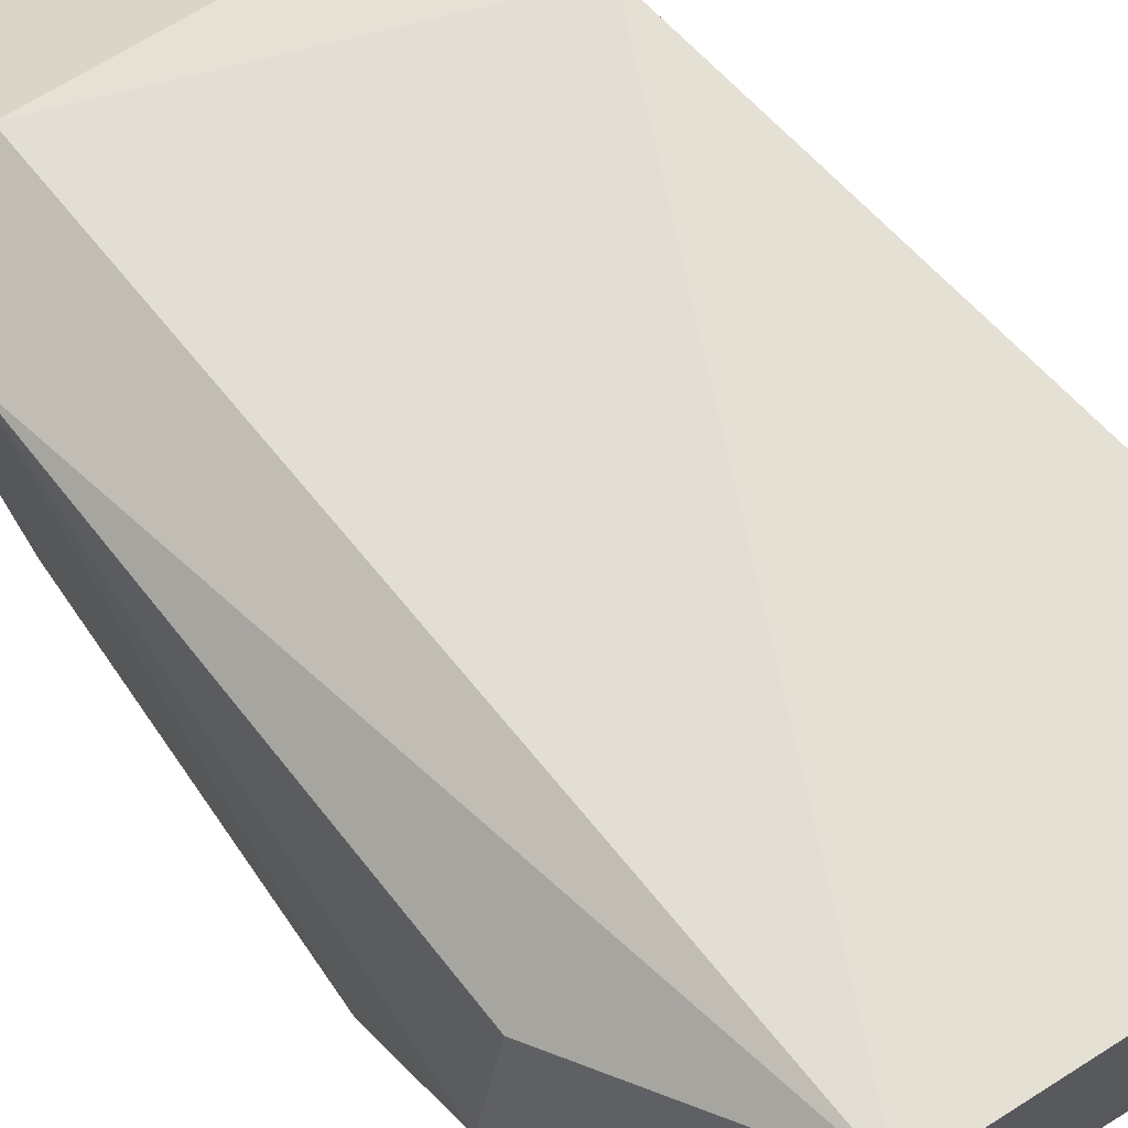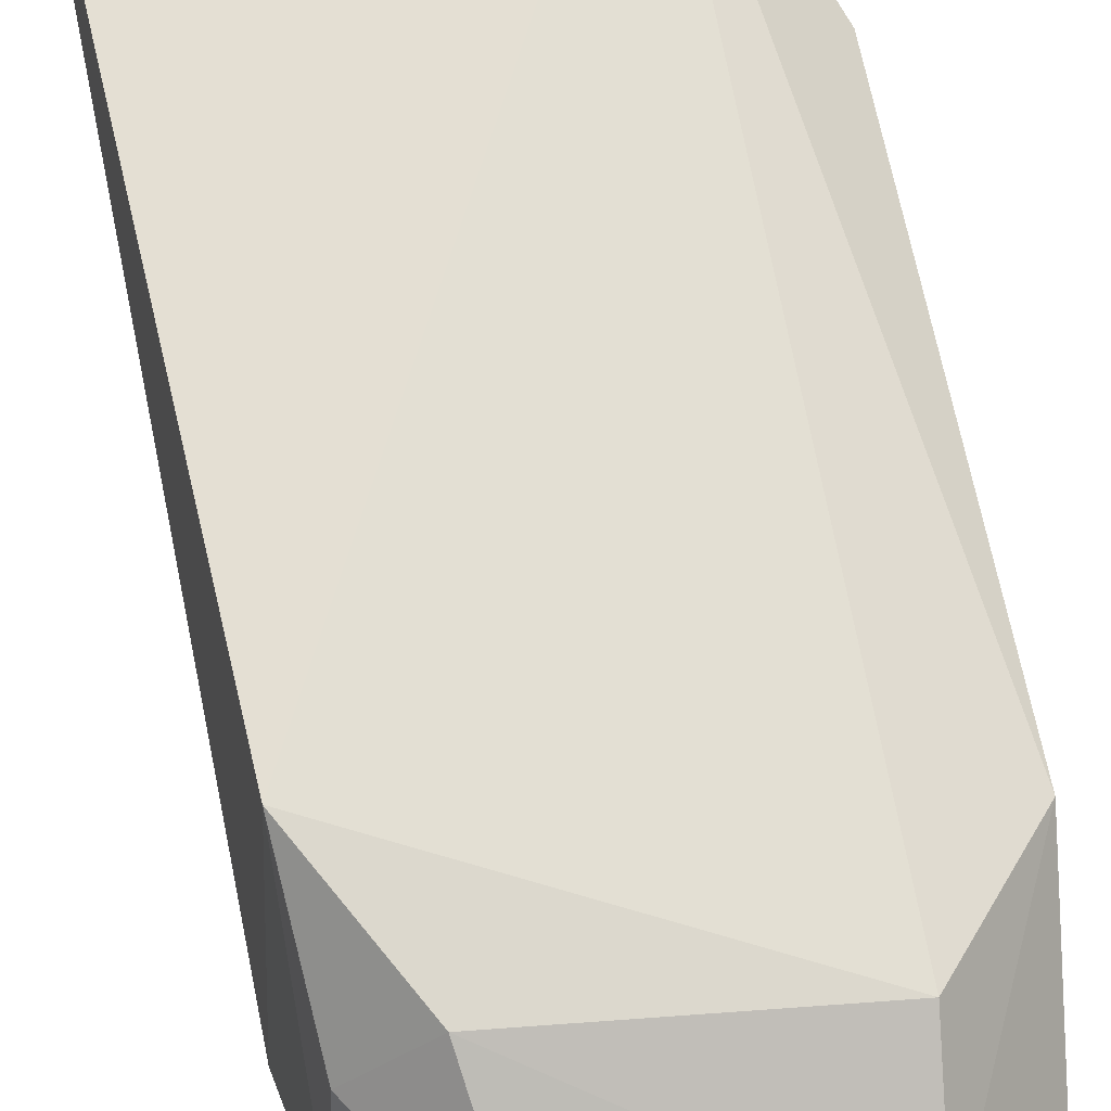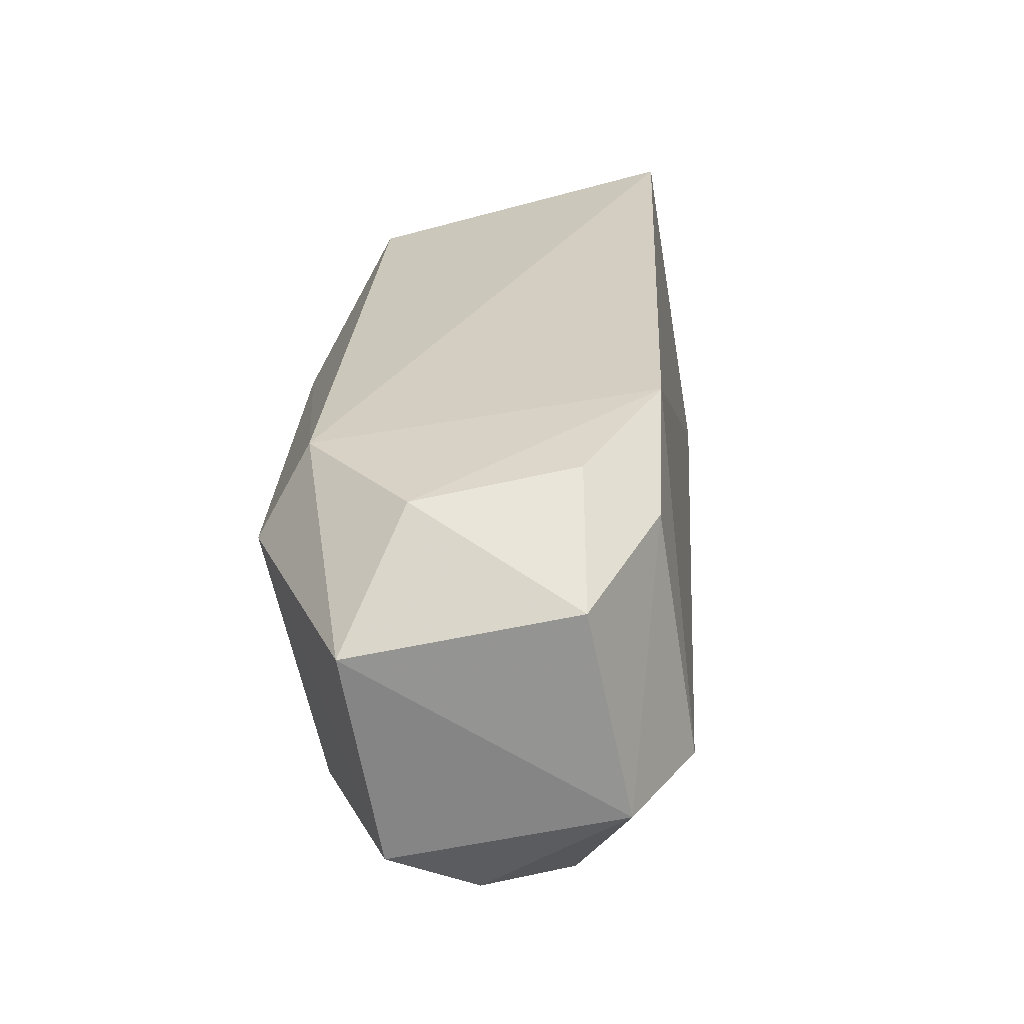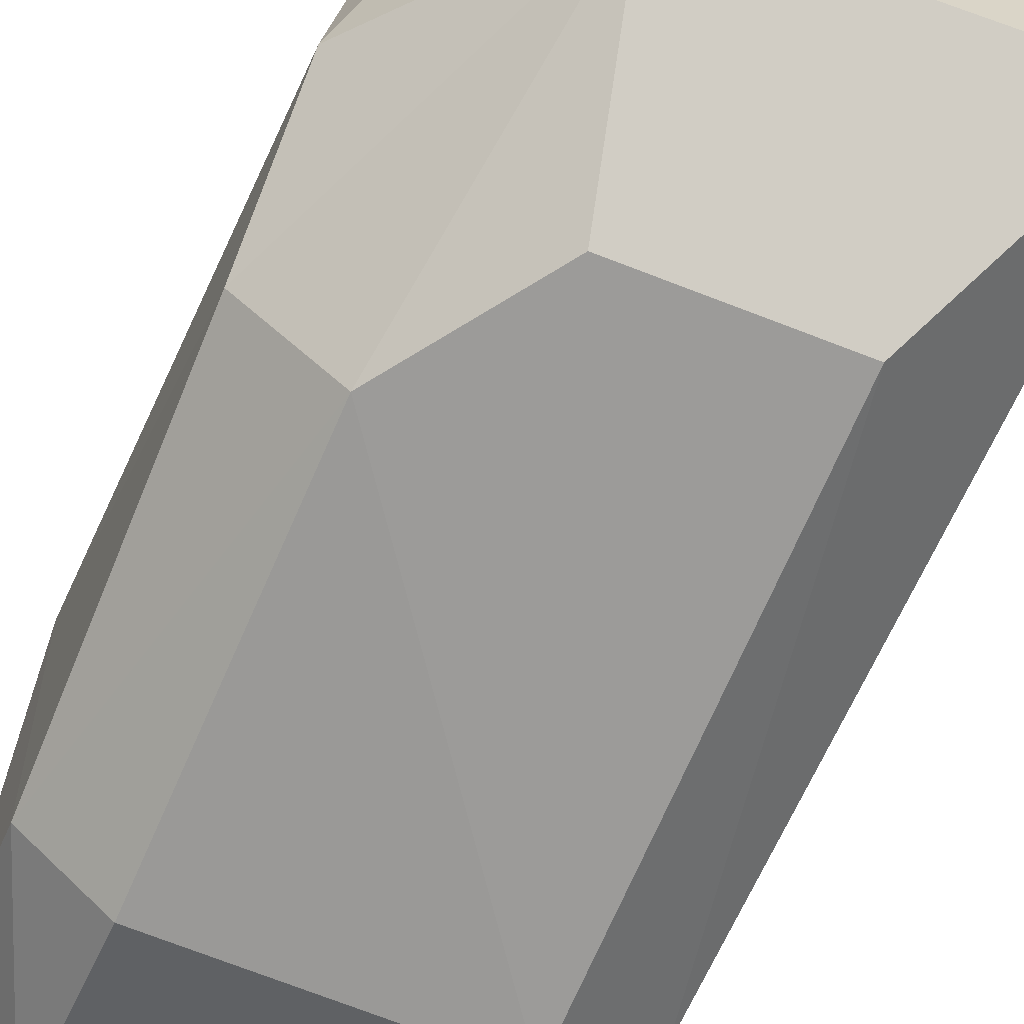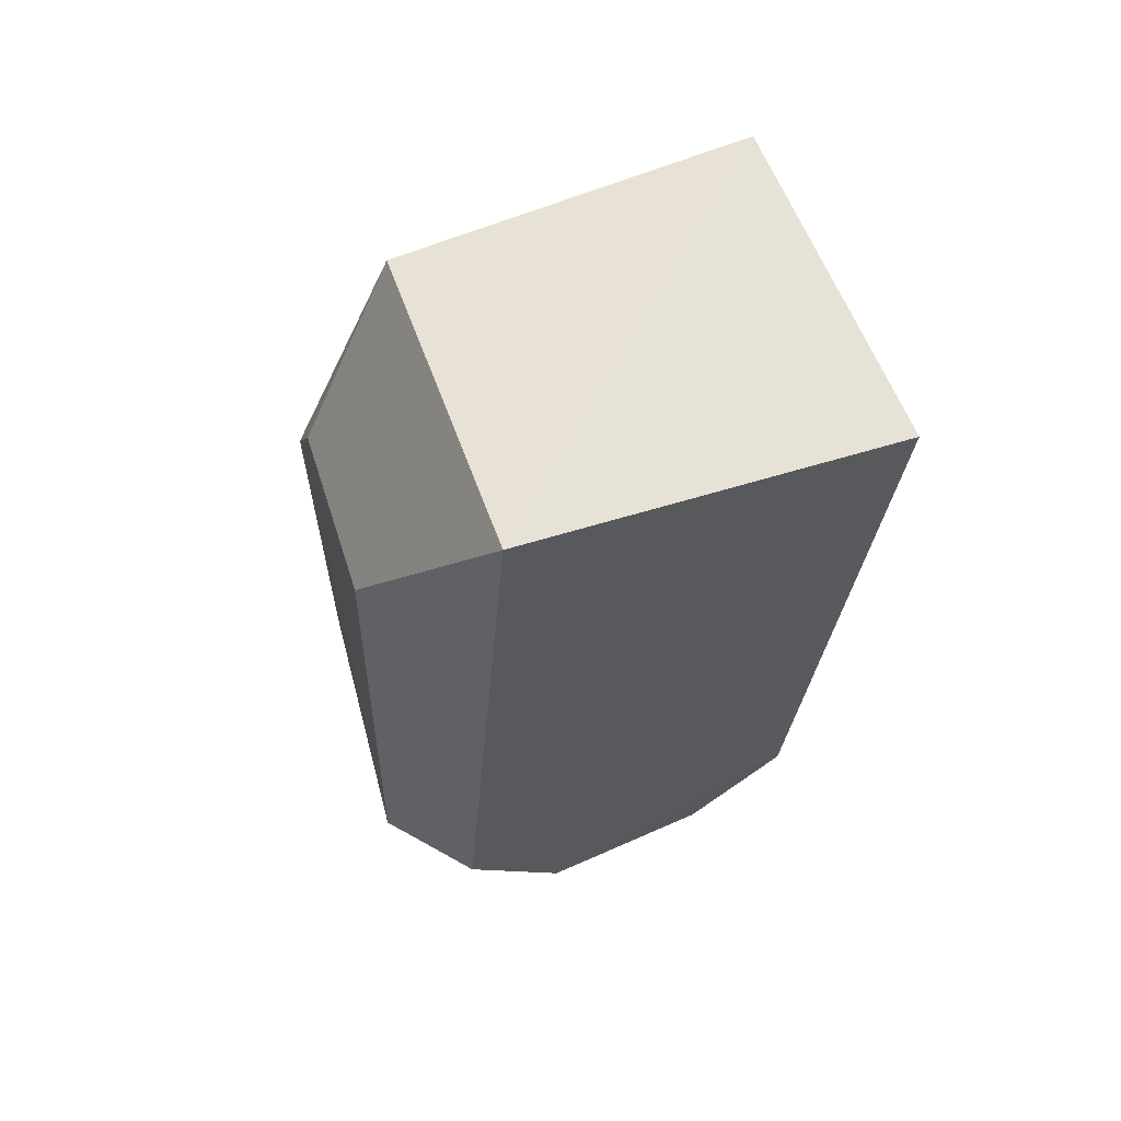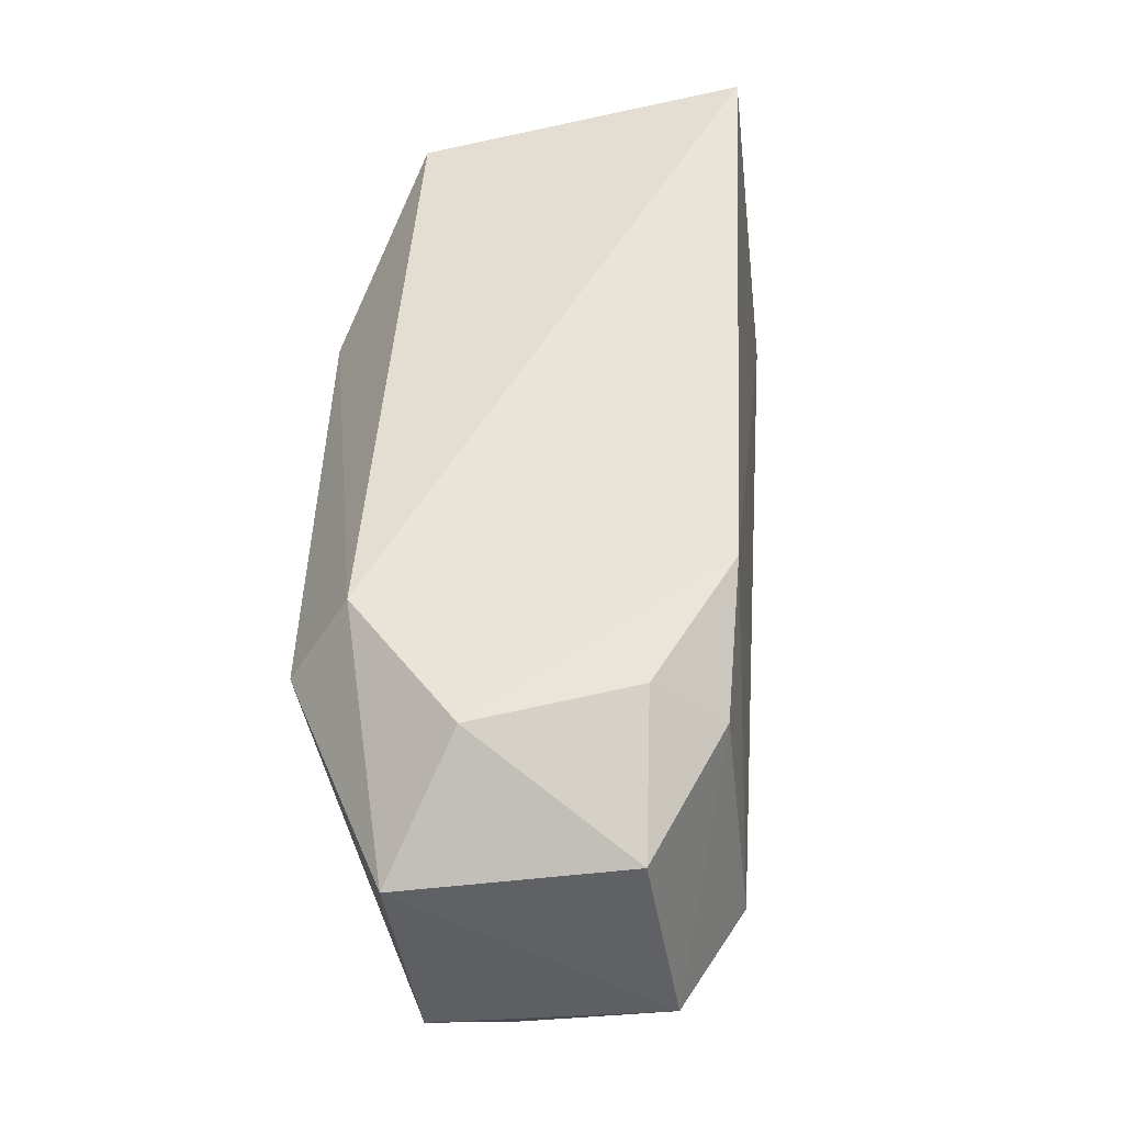
<metadata>
{"format":"obj","ext":"obj","renderer":"f3d","projection":"perspective","resolution":1024,"background":"white","views":[{"elev":64.6,"azim":143.7,"up":"+Z"},{"elev":64.3,"azim":-9.5,"up":"+Z"},{"elev":-66.5,"azim":-78.1,"up":"+Y"},{"elev":-69.3,"azim":155.4,"up":"+Z"},{"elev":59.5,"azim":-106.4,"up":"+Y"},{"elev":-44.9,"azim":-80.7,"up":"+Y"}]}
</metadata>
<code>
v 0.06313 -0.4937 -0.04492
v 0.07167 -0.4877 -0.06148
v 0.06284 -0.4021 -0.03186
v 0.02654 -0.3996 -0.03029
v 0.02888 -0.4697 -0.06991
v 0.0313 -0.4674 -0.03458
v 0.07343 -0.4709 -0.04197
v 0.04139 -0.4933 -0.06831
v 0.05639 -0.4229 -0.07683
v 0.07177 -0.487 -0.05184
v 0.06425 -0.4823 -0.03818
v 0.06403 -0.4919 -0.0692
v 0.03139 -0.4837 -0.05977
v 0.03729 -0.4709 -0.07726
v 0.0735 -0.4358 -0.06885
v 0.02753 -0.4027 -0.06525
v 0.03898 -0.4804 -0.03697
v 0.0644 -0.4726 -0.07649
v 0.07209 -0.4726 -0.06953
v 0.06101 -0.4055 -0.06671
v 0.07224 -0.4218 -0.04047
v 0.03845 -0.422 -0.0765
v 0.03258 -0.4804 -0.04322
v 0.06506 -0.4359 -0.07698
v 0.07377 -0.4229 -0.05793
v 0.04144 -0.4935 -0.04501
f 6 3 4
f 6 4 5
f 10 7 1
f 10 1 2
f 10 2 7
f 11 1 7
f 11 7 3
f 11 3 6
f 12 2 1
f 12 1 8
f 13 6 5
f 13 5 8
f 14 8 5
f 14 12 8
f 16 5 4
f 16 4 3
f 17 11 6
f 17 1 11
f 18 12 14
f 19 15 7
f 19 7 2
f 19 2 12
f 19 12 18
f 20 16 3
f 21 3 7
f 22 14 5
f 22 5 16
f 22 9 14
f 22 20 9
f 22 16 20
f 23 17 6
f 23 6 13
f 24 18 14
f 24 14 9
f 24 19 18
f 24 15 19
f 24 20 15
f 24 9 20
f 25 21 7
f 25 7 15
f 25 15 20
f 25 20 3
f 25 3 21
f 26 23 13
f 26 13 8
f 26 8 1
f 26 1 17
f 26 17 23

</code>
